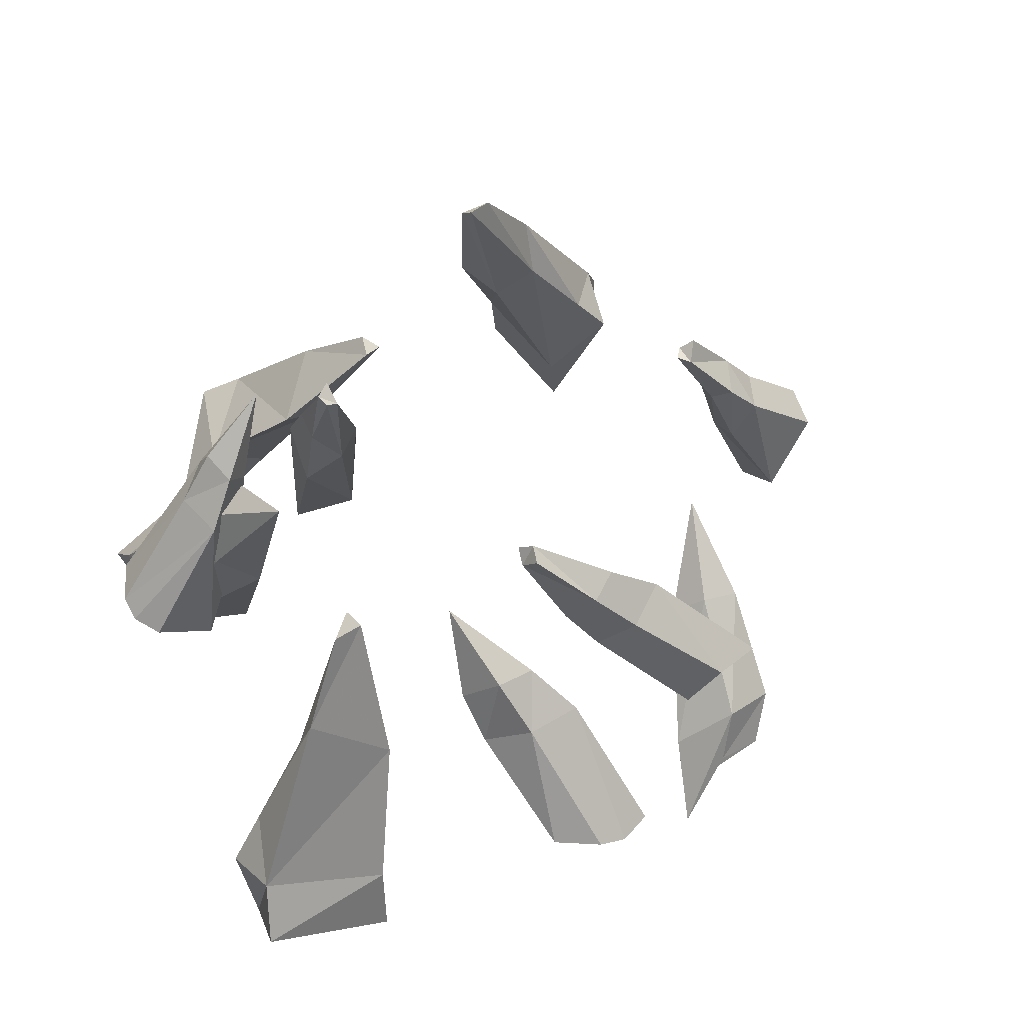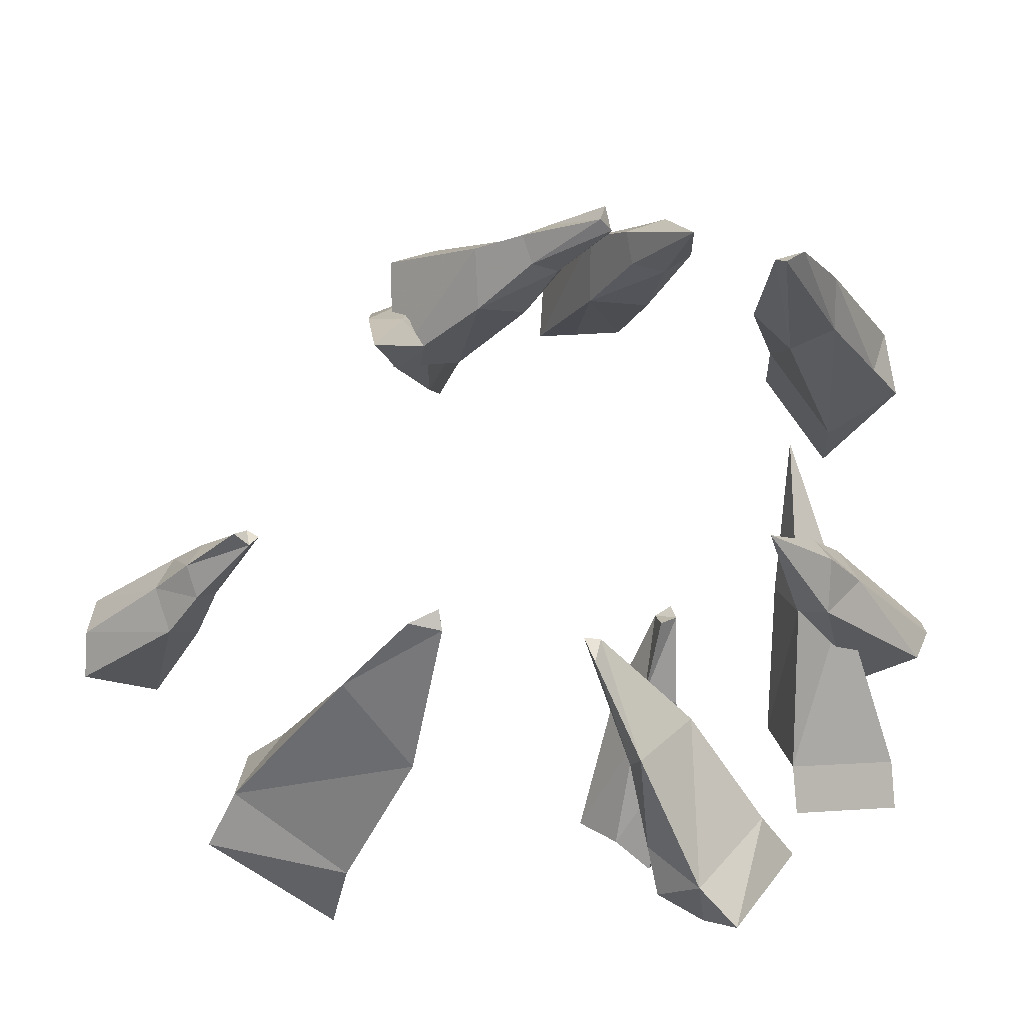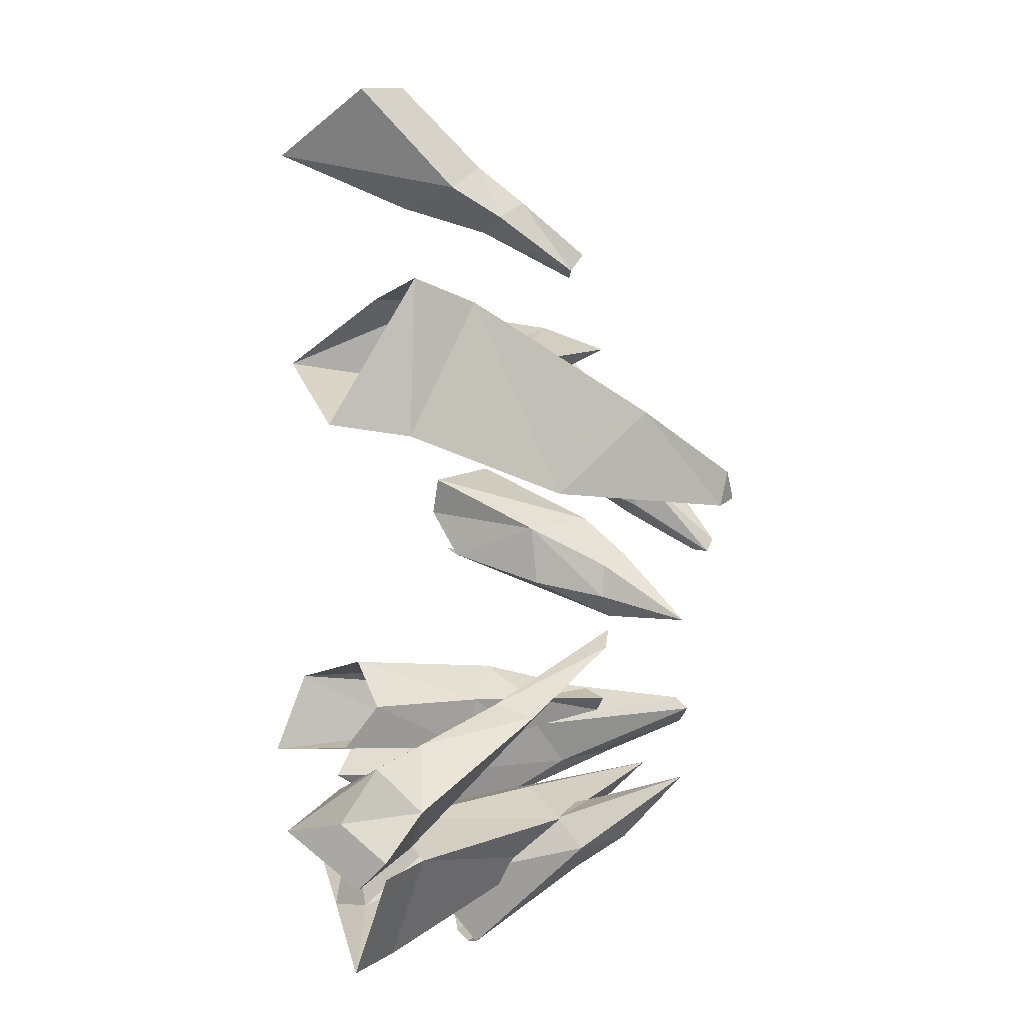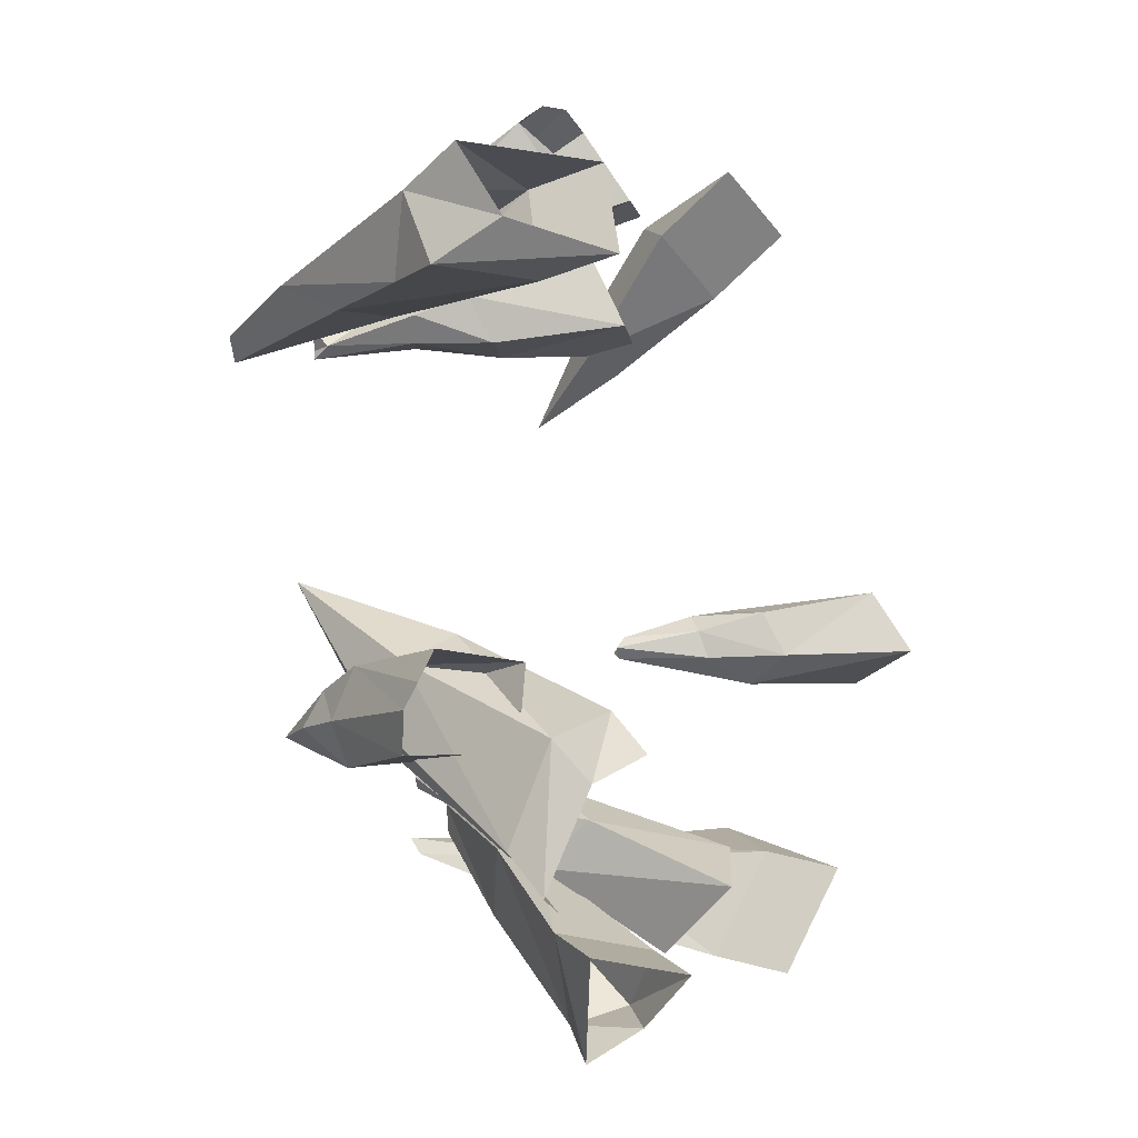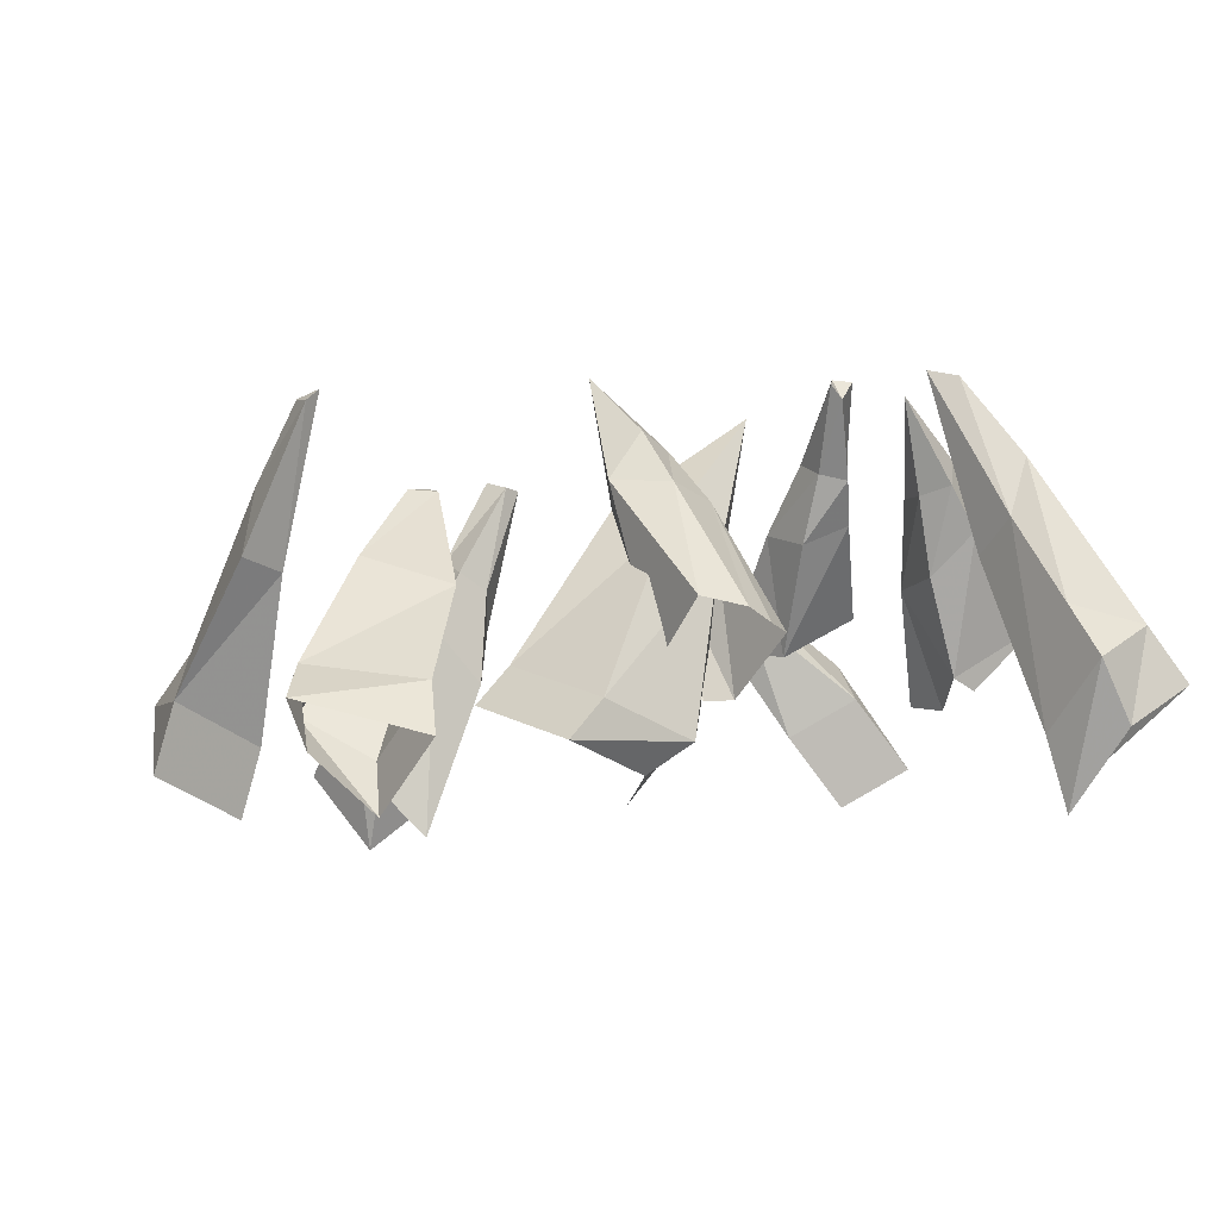
<metadata>
{"format":"obj","ext":"obj","renderer":"f3d","projection":"perspective","resolution":1024,"background":"white","views":[{"elev":52.4,"azim":154.0,"up":"+Z"},{"elev":-37.2,"azim":-3.4,"up":"+Y"},{"elev":-76.8,"azim":-90.7,"up":"+Y"},{"elev":0.4,"azim":112.6,"up":"+Y"},{"elev":-5.6,"azim":61.7,"up":"+Z"}]}
</metadata>
<code>
g shitou04
v 20.55 -23.41 -57.47
v 19.84 -21.3 -57.76
v 17.77 -22.03 -59.16
v 18.25 -25.06 -56.71
v 23 -35.39 -102.5
v 22.72 -27.87 -83.12
v 22.7 -34.32 -76.24
v 19.61 -44.82 -92.33
v 13.48 -31.57 -98.89
v 17.04 -24.34 -76.04
v 22.72 -27.87 -83.12
v 23 -35.39 -102.5
v 13.06 -26.96 -73.25
v 17.04 -24.34 -76.04
v 13.48 -31.57 -98.89
v 9.326 -38.17 -91
v 22.7 -34.32 -76.24
v 15.92 -33.78 -74.81
v 14.28 -42.8 -88.08
v 19.61 -44.82 -92.33
v 21.41 -26.54 -71.11
v 21.59 -30.45 -68.9
v 21.41 -26.54 -71.11
v 21.59 -30.45 -68.9
v 16.79 -30.27 -67.21
v 20.55 -23.41 -57.47
v 19.84 -21.3 -57.76
v 20.55 -23.41 -57.47
v 17.77 -22.03 -59.16
v 19.84 -21.3 -57.76
v 20.55 -23.41 -57.47
v 13.06 -26.96 -73.25
v 9.326 -38.17 -91
f 1 2 3
f 3 4 1
f 5 6 7
f 7 8 5
f 9 10 11
f 11 12 9
f 13 14 15
f 15 16 13
f 17 18 19
f 19 20 17
f 7 6 21
f 21 22 7
f 11 10 23
f 18 17 24
f 24 25 18
f 22 21 26
f 23 10 27
f 27 28 23
f 14 13 29
f 29 30 14
f 25 24 31
f 31 4 25
f 3 32 25
f 25 4 3
f 25 32 18
f 18 32 33
f 33 19 18
g shitou09
v -41.17 -10.02 -61.98
v -39.87 -8.281 -62.17
v -41.72 -6.797 -62.67
v -43.38 -9.235 -60.34
v -57.03 -8.822 -103.5
v -49.7 -9.434 -85.89
v -53.32 -14.12 -79.04
v -66.92 -14.4 -91.83
v -57.49 0.002019 -97.23
v -49.5 -2.96 -82.26
v -49.7 -9.434 -85.89
v -57.03 -8.822 -103.5
v -53.43 -2.761 -76.09
v -49.5 -2.96 -82.26
v -57.49 0.002019 -97.23
v -65.98 -3.06 -87.56
v -53.32 -14.12 -79.04
v -55.67 -8.793 -75.39
v -66.76 -9.936 -86.24
v -66.92 -14.4 -91.83
v -46.45 -9.882 -74.53
v -49.01 -12.51 -72.24
v -46.15 -5.833 -73.13
v -46.45 -9.882 -74.53
v -48.81 -3.644 -70.96
v -46.15 -5.833 -73.13
v -49.01 -12.51 -72.24
v -50.67 -8.983 -69.02
v -41.17 -10.02 -61.98
v -39.87 -8.281 -62.17
v -41.17 -10.02 -61.98
v -41.72 -6.797 -62.67
v -39.87 -8.281 -62.17
v -41.17 -10.02 -61.98
v -48.81 -3.644 -70.96
v -53.43 -2.761 -76.09
v -65.98 -3.06 -87.56
f 34 35 36
f 36 37 34
f 38 39 40
f 40 41 38
f 42 43 44
f 44 45 42
f 46 47 48
f 48 49 46
f 50 51 52
f 52 53 50
f 40 39 54
f 54 55 40
f 44 43 56
f 56 57 44
f 47 46 58
f 58 59 47
f 51 50 60
f 60 61 51
f 55 54 62
f 57 56 63
f 63 64 57
f 59 58 65
f 65 66 59
f 61 60 67
f 67 37 61
f 36 68 61
f 61 37 36
f 61 68 69
f 69 51 61
f 51 69 70
f 70 52 51
g shitou03
v 16.29 49.74 -79.31
v 19.5 43.56 -65.51
v 10.33 44.92 -66.49
v 3.344 51.2 -82.74
v 9.442 52.6 -83.55
v 23.95 48.27 -59.14
v 19.5 43.56 -65.51
v 16.29 49.74 -79.31
v 9.755 50.29 -57.19
v 18.1 52.07 -55.78
v 12.77 65.23 -72.46
v 8.598 65.25 -74.01
v 3.765 62.85 -74.58
v 9.755 50.29 -57.19
v 10.33 44.92 -66.49
v 15.88 41.79 -54.03
v 14.74 45.34 -50.5
v 21.08 40.7 -54.35
v 15.88 41.79 -54.03
v 25.18 43.39 -53.1
v 21.08 40.7 -54.35
v 14.74 45.34 -50.5
v 20.76 46.67 -48.7
v 23.87 36.46 -40.83
v 23.87 36.46 -40.83
v 23.87 36.46 -40.83
v 23.87 36.46 -40.83
v 25.18 43.39 -53.1
v 23.95 48.27 -59.14
v 19.05 62.18 -71.72
v 3.344 51.2 -82.74
v 3.765 62.85 -74.58
v 16.06 53.39 -81.07
v 19.05 62.18 -71.72
f 71 72 73
f 73 74 75
f 71 73 75
f 76 77 78
f 79 80 81
f 79 81 82
f 83 79 82
f 84 85 86
f 86 87 84
f 73 72 88
f 88 89 73
f 77 76 90
f 90 91 77
f 80 79 92
f 92 93 80
f 87 86 94
f 89 88 95
f 91 90 94
f 93 92 96
f 97 98 93
f 93 98 99
f 99 80 93
f 80 99 100
f 100 81 80
f 101 85 84
f 84 102 101
f 78 103 104
f 104 76 78
g shitou07
v -15.06 41.72 -86.67
v -9.393 50.12 -80.9
v -15.98 34.79 -67.7
v -20.46 31.82 -70.03
v -9.393 50.12 -80.9
v -17.61 52.25 -75.21
v -20 37.3 -64.21
v -15.98 34.79 -67.7
v -25.32 50 -77.47
v -25.41 37.83 -65
v -15.98 34.79 -67.7
v -24.14 24.49 -55.98
v -24.14 24.49 -55.98
v -13.11 49.78 -97.16
v -7.438 58.18 -91.39
v -15.06 41.72 -86.67
v -25.32 50 -77.47
v -21.94 53.73 -84.25
v -13.11 49.78 -97.16
v -14.95 55.1 -82.46
v -21.94 53.73 -84.25
v -7.438 58.18 -91.39
v -14.95 55.1 -82.46
v -24.14 24.49 -55.98
v -25.41 37.83 -65
v -20.46 31.82 -70.03
f 105 106 107
f 107 108 105
f 109 110 111
f 111 112 109
f 110 113 114
f 114 111 110
f 108 115 116
f 112 111 117
f 111 114 117
f 106 105 118
f 118 119 106
f 120 121 122
f 122 123 120
f 113 110 124
f 124 125 113
f 110 109 126
f 126 127 110
f 128 129 130
f 129 121 120
f 120 130 129
g shitou08
v 49.45 -17.53 -82.16
v 39.22 -17.91 -62.8
v 41.38 -10.46 -69.68
v 49.44 -6.656 -85.98
v 51.62 -12.25 -86.39
v 42.9 -20.47 -59.14
v 39.22 -17.91 -62.8
v 49.45 -17.53 -82.16
v 45.7 -7.662 -61.4
v 48.15 -14.34 -59.57
v 61.53 -11.88 -75.89
v 61.24 -8.628 -77.62
v 58.48 -4.837 -78.39
v 45.7 -7.662 -61.4
v 41.38 -10.46 -69.68
v 37.95 -13.03 -57.67
v 40.94 -11.05 -54.66
v 37.95 -13.03 -57.67
v 40.94 -11.05 -54.66
v 42.7 -15.7 -52.63
v 32.63 -17.73 -44.7
v 32.63 -17.73 -44.7
v 32.63 -17.73 -44.7
v 32.63 -17.73 -44.7
v 42.9 -20.47 -59.14
v 59.21 -17.36 -74.62
v 49.44 -6.656 -85.98
v 58.48 -4.837 -78.39
v 49.45 -17.53 -82.16
v 59.21 -17.36 -74.62
f 131 132 133
f 133 134 135
f 131 133 135
f 136 137 138
f 139 140 141
f 139 141 142
f 143 139 142
f 144 145 146
f 146 147 144
f 133 132 148
f 140 139 149
f 149 150 140
f 147 146 151
f 148 132 152
f 137 136 151
f 150 149 153
f 154 155 150
f 150 155 140
f 140 155 156
f 156 141 140
f 157 145 144
f 144 158 157
f 159 160 136
g shitou02
v 36.22 32.46 -41.92
v 37.53 30.56 -40.1
v 40.69 33.64 -41.1
v 42.58 49.88 -83.31
v 52.62 37.76 -89.23
v 42.25 35.24 -65.32
v 36.49 40.97 -63.85
v 52.62 37.76 -89.23
v 62.5 39.11 -79.85
v 57.39 37.83 -72.75
v 48.75 35.67 -60.76
v 42.25 35.24 -65.32
v 47.81 39.06 -52.44
v 48.75 35.67 -60.76
v 57.39 37.83 -72.75
v 60.55 48.04 -75.34
v 62.5 39.11 -79.85
v 60.55 48.04 -75.34
v 42.58 49.88 -83.31
v 36.49 40.97 -63.85
v 47.81 39.06 -52.44
v 36.22 32.46 -41.92
v 37.53 30.56 -40.1
v 36.22 32.46 -41.92
v 36.22 32.46 -41.92
v 40.69 33.64 -41.1
v 43.53 52.51 -93.59
v 53.57 40.39 -99.5
v 62.59 53.07 -82.97
v 43.53 52.51 -93.59
v 61.58 44.29 -88.42
v 62.59 53.07 -82.97
v 62.5 39.11 -79.85
v 52.62 37.76 -89.23
v 53.57 40.39 -99.5
v 61.58 44.29 -88.42
v 40.69 33.64 -41.1
v 37.53 30.56 -40.1
v 48.75 35.67 -60.76
v 47.81 39.06 -52.44
f 161 162 163
f 164 165 166
f 166 167 164
f 168 169 170
f 168 170 171
f 168 171 172
f 173 174 175
f 176 173 175
f 177 176 175
f 178 179 180
f 180 181 178
f 167 166 182
f 172 171 183
f 183 184 172
f 181 180 185
f 185 186 181
f 165 164 187
f 187 188 165
f 179 178 189
f 189 190 179
f 176 177 191
f 191 192 176
f 193 194 195
f 195 196 193
f 197 198 199
f 199 200 197
g shitou10
v 9.638 -27.99 -56.91
v 7.17 -28.21 -56.32
v 8.709 -31.94 -56.77
v 35.6 -40.52 -83.76
v 25.92 -43.43 -93.2
v 18.48 -34.07 -74.44
v 23.89 -31.92 -70.78
v 25.92 -43.43 -93.2
v 20.11 -51.56 -87.67
v 18.19 -46.98 -81.89
v 14.94 -39.25 -72.12
v 18.48 -34.07 -74.44
v 15.84 -41.76 -66.76
v 14.94 -39.25 -72.12
v 18.19 -46.98 -81.89
v 25.42 -53.66 -81.58
v 20.11 -51.56 -87.67
v 25.42 -53.66 -81.58
v 35.6 -40.52 -83.76
v 23.89 -31.92 -70.78
v 15.84 -41.76 -66.76
v 9.638 -27.99 -56.91
v 7.17 -28.21 -56.32
v 9.638 -27.99 -56.91
v 9.638 -27.99 -56.91
v 8.709 -31.94 -56.77
v 41.04 -42.45 -90.77
v 31.36 -45.36 -100.2
v 31.21 -57.39 -86.18
v 41.04 -42.45 -90.77
v 27.34 -53.06 -92.41
v 31.21 -57.39 -86.18
v 20.11 -51.56 -87.67
v 25.92 -43.43 -93.2
v 31.36 -45.36 -100.2
v 27.34 -53.06 -92.41
v 8.709 -31.94 -56.77
v 7.17 -28.21 -56.32
v 14.94 -39.25 -72.12
v 15.84 -41.76 -66.76
f 201 202 203
f 204 205 206
f 206 207 204
f 208 209 210
f 208 210 211
f 208 211 212
f 213 214 215
f 216 213 215
f 217 216 215
f 218 219 220
f 220 221 218
f 207 206 222
f 212 211 223
f 223 224 212
f 221 220 225
f 225 226 221
f 205 204 227
f 227 228 205
f 219 218 229
f 229 230 219
f 216 217 231
f 231 232 216
f 233 234 235
f 235 236 233
f 237 238 239
f 239 240 237
g shitou01
v 40.45 -32.55 -82.1
v 56.49 -28.36 -86.69
v 46.61 -14.51 -64.87
v 39.25 -18.17 -62.47
v 56.49 -28.36 -86.69
v 54.56 -15.16 -91.41
v 46.37 -7.014 -68.49
v 46.61 -14.51 -64.87
v 41.42 -12.66 -93.64
v 40.46 -3.752 -72.75
v 38.03 -22.65 -87.23
v 40.45 -32.55 -82.1
v 39.25 -18.17 -62.47
v 36.97 -10.78 -67.18
v 46.61 -14.51 -64.87
v 37.43 2.485 -49.01
v 37.43 2.485 -49.01
v 37.43 2.485 -49.01
v 41.44 -37.57 -87.11
v 57.47 -33.38 -91.71
v 52.07 -20.54 -95.45
v 42.41 -17.68 -98.66
v 57.47 -33.38 -91.71
v 52.07 -20.54 -95.45
v 37.43 2.485 -49.01
v 40.46 -3.752 -72.75
v 41.42 -12.66 -93.64
f 241 242 243
f 243 244 241
f 245 246 247
f 247 248 245
f 246 249 250
f 250 247 246
f 251 252 253
f 253 254 251
f 244 255 256
f 248 247 257
f 247 250 257
f 254 253 258
f 242 241 259
f 259 260 242
f 249 246 261
f 261 262 249
f 246 245 263
f 263 264 246
f 265 266 254
f 266 267 251
f 251 254 266
g shitou05
v 9.132 34.15 -36.48
v 10.88 32.82 -37.44
v 11.07 34.63 -39.54
v 9.949 37.1 -36.63
v -21.28 34.57 -72.84
v -8.234 33.77 -57.12
v -9.1 39.89 -49.99
v -22.21 49 -63.74
v -10.57 37.97 -74.95
v -0.7812 35.33 -59.19
v 1.717 41.78 -56.25
v -0.7812 35.33 -59.19
v -10.57 37.97 -74.95
v -10.2 50.3 -68.66
v -9.1 39.89 -49.99
v -3.489 44.02 -52.09
v -15.16 51.24 -62.93
v -22.21 49 -63.74
v -0.4169 34.77 -47.47
v -2.055 38.15 -44.77
v 3.775 35.23 -49.33
v 5.869 38.93 -50.29
v 3.775 35.23 -49.33
v -2.055 38.15 -44.77
v 2.12 41.31 -45.62
v 9.132 34.15 -36.48
v 10.88 32.82 -37.44
v 3.775 35.23 -49.33
v 5.869 38.93 -50.29
v 11.07 34.63 -39.54
v 10.88 32.82 -37.44
v 9.949 37.1 -36.63
v 11.07 34.63 -39.54
v 5.869 38.93 -50.29
v 1.717 41.78 -56.25
v -10.2 50.3 -68.66
f 268 269 270
f 270 271 268
f 272 273 274
f 274 275 272
f 276 277 273
f 273 272 276
f 278 279 280
f 280 281 278
f 282 283 284
f 284 285 282
f 274 273 286
f 286 287 274
f 273 277 288
f 288 286 273
f 279 278 289
f 289 290 279
f 283 282 291
f 291 292 283
f 287 286 293
f 286 288 294
f 294 293 286
f 295 296 297
f 297 298 295
f 292 291 268
f 268 299 292
f 300 301 292
f 292 299 300
f 292 301 302
f 302 283 292
f 283 302 303
f 303 284 283
g shitou11
v -13.15 -37.72 -41.92
v -13.72 -35.49 -40.1
v -17.75 -37.3 -41.1
v -25.08 -51.91 -83.31
v -30.37 -37.09 -89.23
v -19.76 -38.27 -65.32
v -16.31 -45.62 -63.85
v -30.37 -37.09 -89.23
v -40.11 -34.98 -79.85
v -34.87 -35.53 -72.75
v -26.01 -36.45 -60.76
v -19.76 -38.27 -65.32
v -26.29 -39.96 -52.44
v -26.01 -36.45 -60.76
v -34.87 -35.53 -72.75
v -41.34 -44.04 -75.34
v -40.11 -34.98 -79.85
v -41.34 -44.04 -75.34
v -25.08 -51.91 -83.31
v -16.31 -45.62 -63.85
v -26.29 -39.96 -52.44
v -13.15 -37.72 -41.92
v -13.72 -35.49 -40.1
v -13.15 -37.72 -41.92
v -13.15 -37.72 -41.92
v -17.75 -37.3 -41.1
v -26.88 -54.05 -93.59
v -32.17 -39.24 -99.5
v -44.98 -48.07 -82.97
v -26.88 -54.05 -93.59
v -41.03 -40.16 -88.42
v -44.98 -48.07 -82.97
v -40.11 -34.98 -79.85
v -30.37 -37.09 -89.23
v -32.17 -39.24 -99.5
v -41.03 -40.16 -88.42
v -17.75 -37.3 -41.1
v -13.72 -35.49 -40.1
v -26.01 -36.45 -60.76
v -26.29 -39.96 -52.44
f 304 305 306
f 307 308 309
f 309 310 307
f 311 312 313
f 311 313 314
f 311 314 315
f 316 317 318
f 319 316 318
f 320 319 318
f 321 322 323
f 323 324 321
f 310 309 325
f 315 314 326
f 326 327 315
f 324 323 328
f 328 329 324
f 308 307 330
f 330 331 308
f 322 321 332
f 332 333 322
f 319 320 334
f 334 335 319
f 336 337 338
f 338 339 336
f 340 341 342
f 342 343 340

</code>
